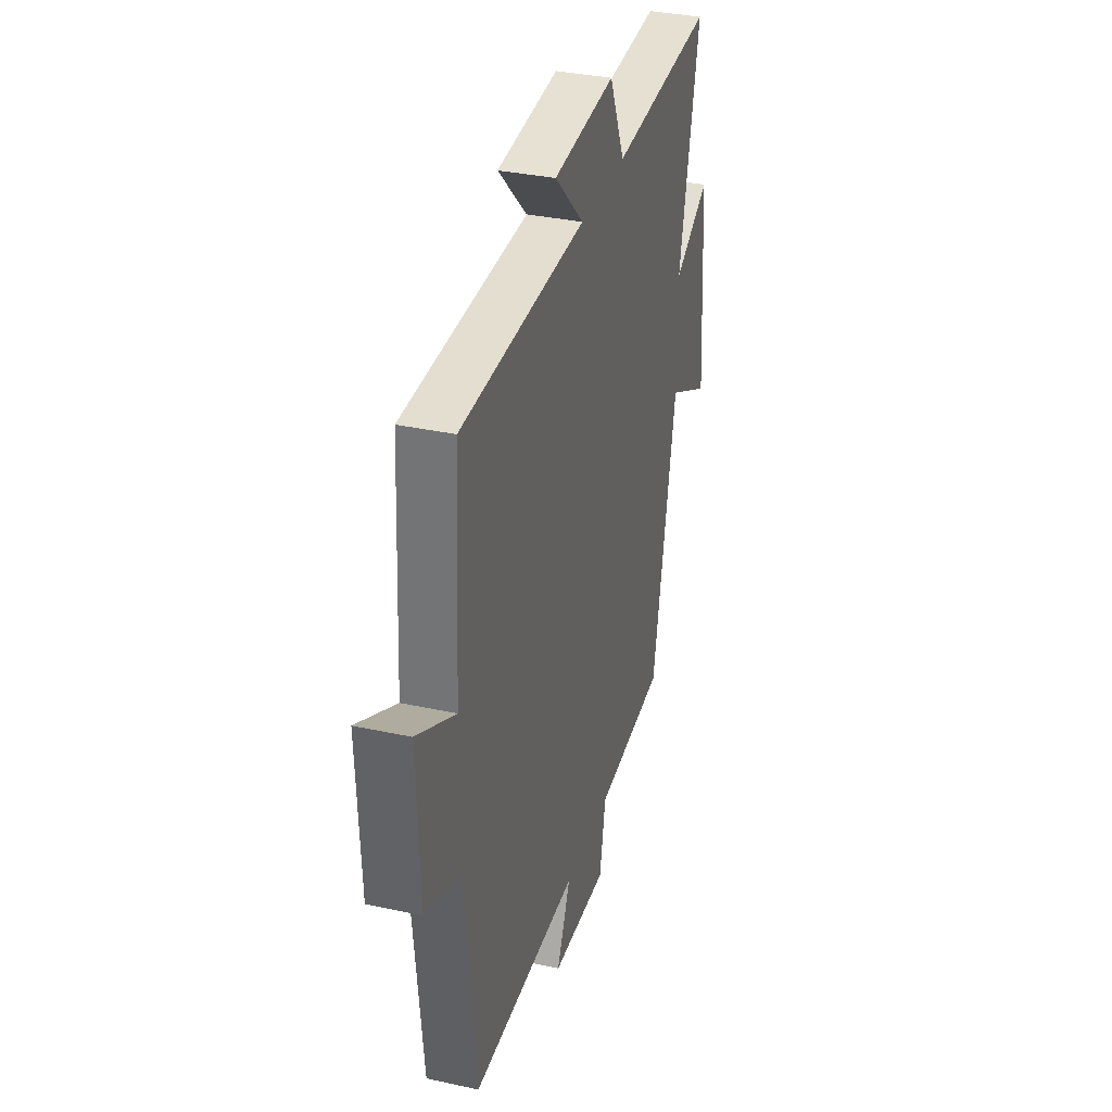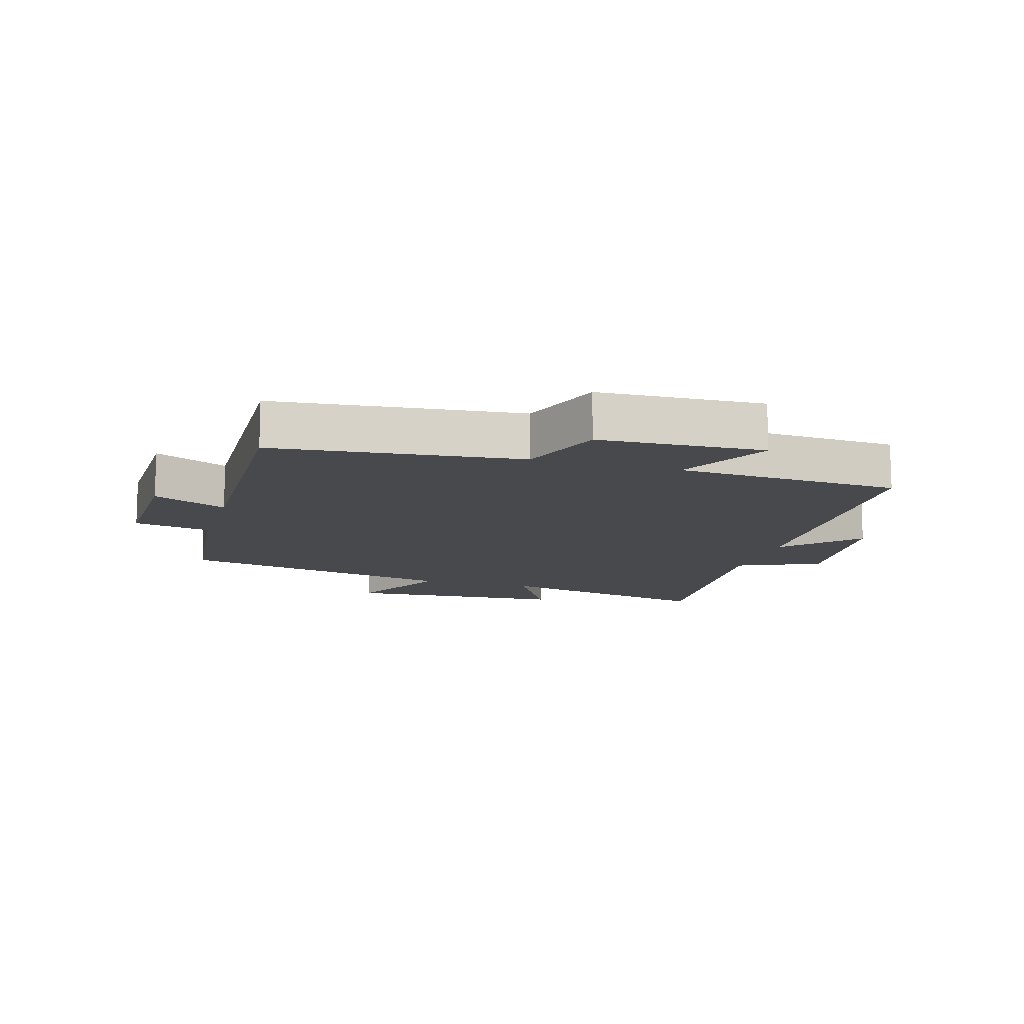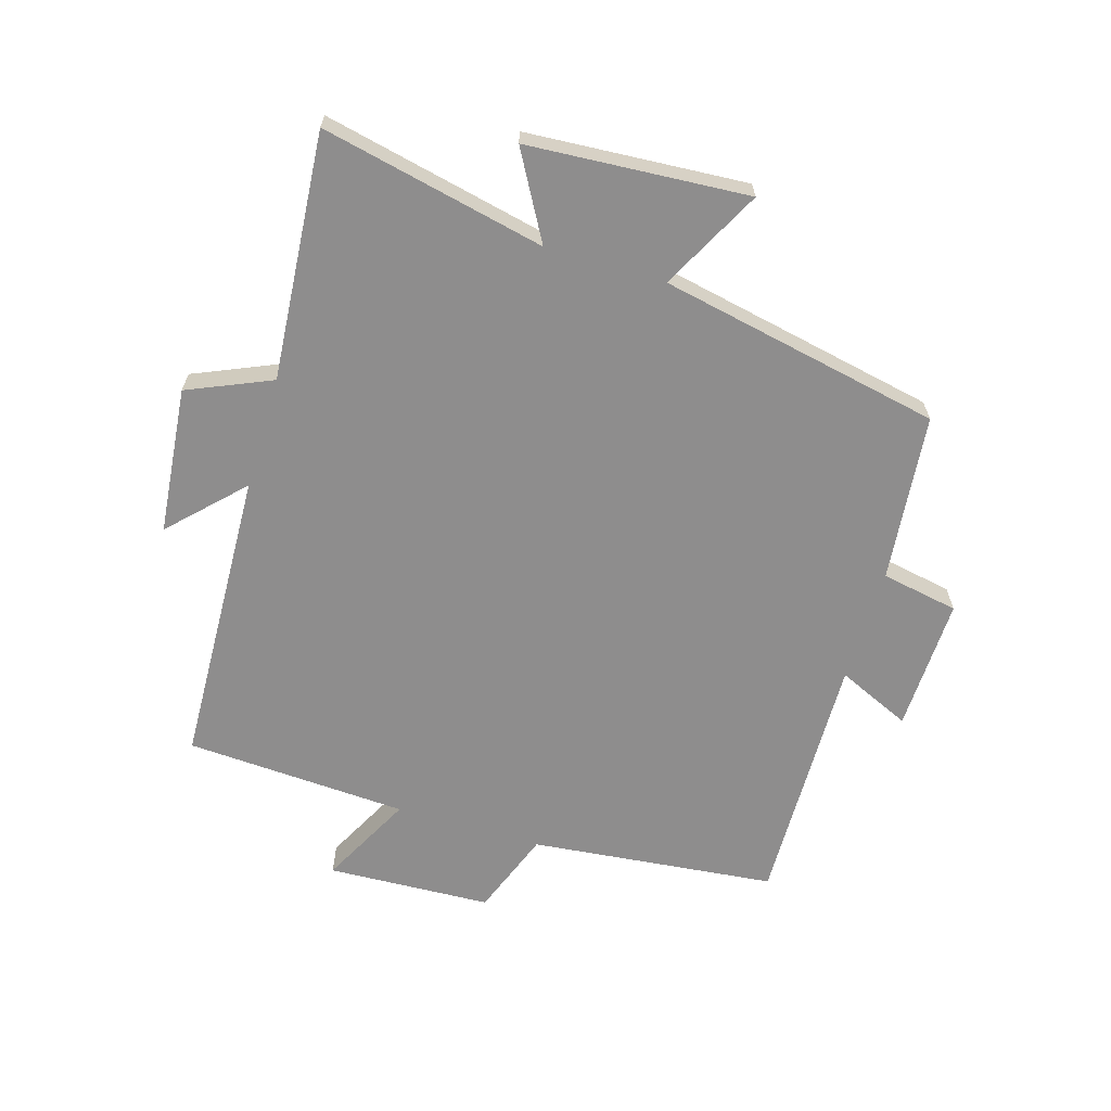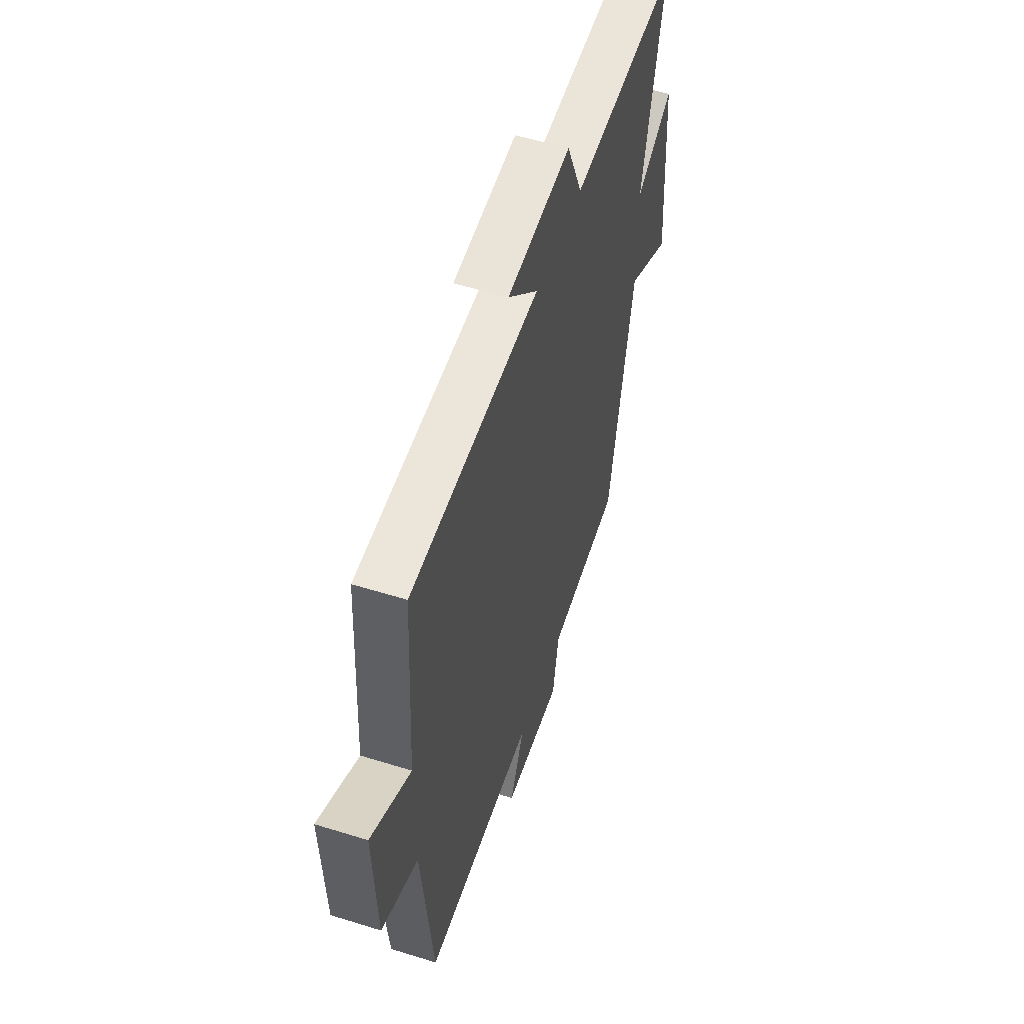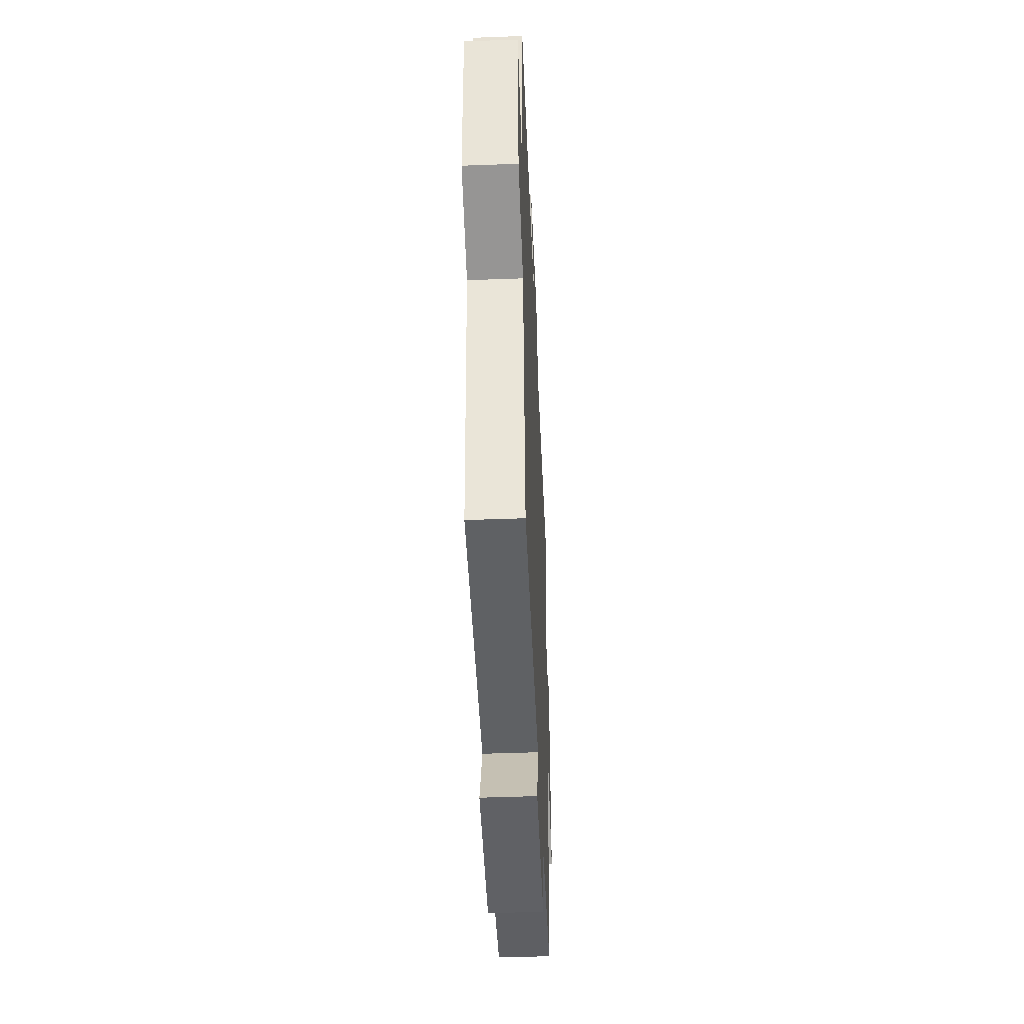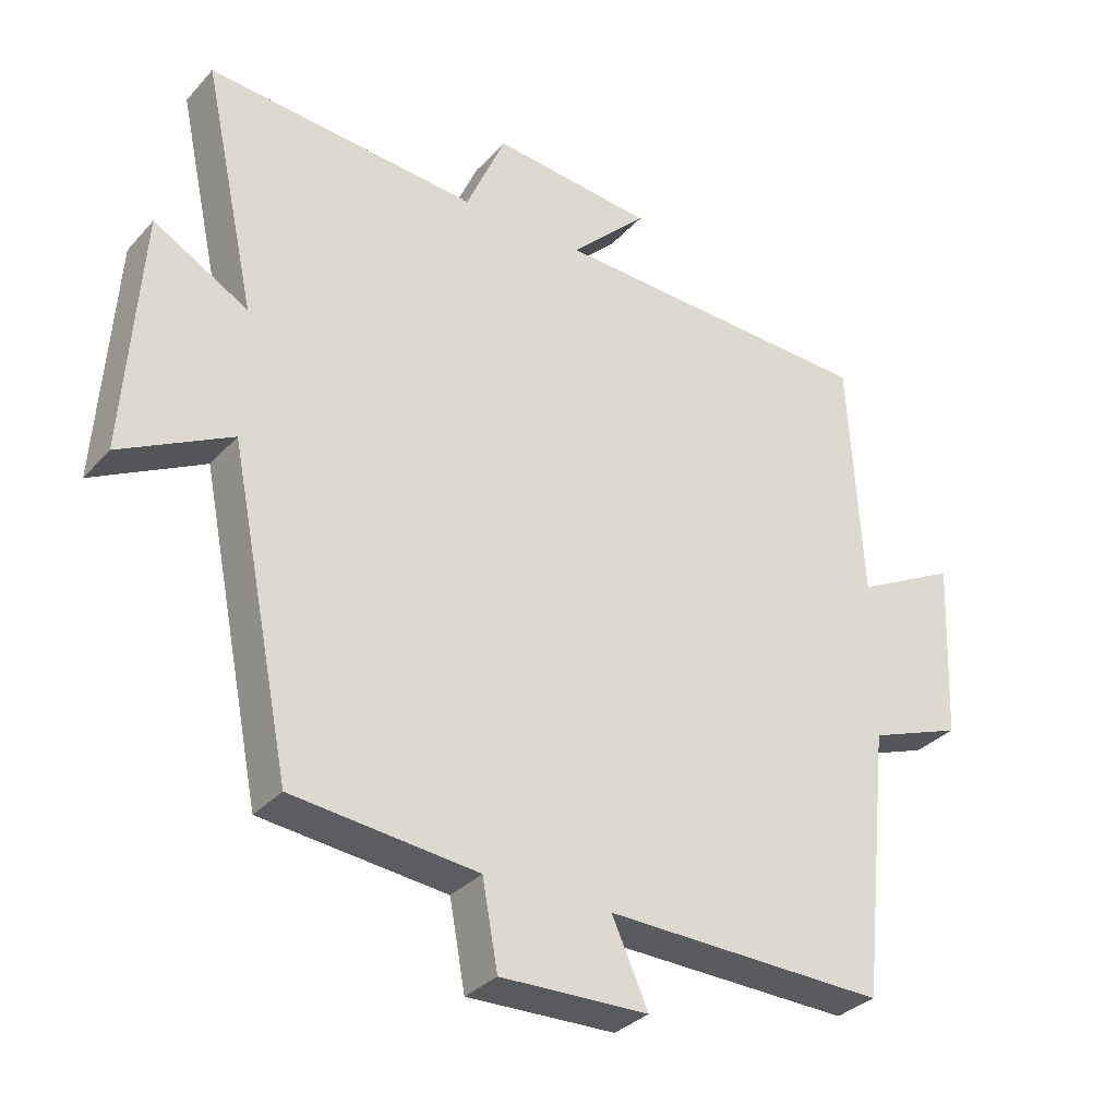
<metadata>
{"format":"obj","ext":"obj","renderer":"f3d","projection":"perspective","resolution":1024,"background":"white","views":[{"elev":33.9,"azim":-73.4,"up":"+Z"},{"elev":-12.4,"azim":-106.3,"up":"+Y"},{"elev":-64.7,"azim":73.2,"up":"+Y"},{"elev":53.9,"azim":-71.6,"up":"+Z"},{"elev":-47.3,"azim":-87.6,"up":"+Z"},{"elev":-32.6,"azim":145.3,"up":"+Z"}]}
</metadata>
<code>
v 0.578 0.07 0.532
v 0.5 0.07 0.173
v 0.638 0.07 0.251
v 0.662 0.07 -0.103
v 0.5 0.07 -0.019
v 0.409 0.07 -0.472
v 0.139 0.07 -0.5
v 0.116 0.07 -0.624
v -0.1 0.07 -0.618
v -0.047 0.07 -0.5
v -0.458 0.07 -0.51
v -0.5 0.07 -0.115
v -0.637 0.07 -0.064
v -0.649 0.07 0.2
v -0.5 0.07 0.123
v -0.48 0.07 0.481
v 0 0.07 0.5
v -0.112 0.07 0.61
v 0.124 0.07 0.634
v 0.182 0.07 0.5
v 0.578 0 0.532
v 0.5 0 0.173
v 0.638 0 0.251
v 0.662 0 -0.103
v 0.5 0 -0.019
v 0.409 0 -0.472
v 0.139 0 -0.5
v 0.116 0 -0.624
v -0.1 0 -0.618
v -0.047 0 -0.5
v -0.458 0 -0.51
v -0.5 0 -0.115
v -0.637 0 -0.064
v -0.649 0 0.2
v -0.5 0 0.123
v -0.48 0 0.481
v 0 0 0.5
v -0.112 0 0.61
v 0.124 0 0.634
v 0.182 0 0.5
f 17 18 19 20
f 15 16 17 20
f 15 20 1 2
f 12 13 14 15
f 10 11 12 15
f 10 15 2
f 7 8 9 10
f 5 6 7 10
f 5 10 2 3
f 3 4 5
f 40 39 38 37
f 40 37 36 35
f 22 21 40 35
f 35 34 33 32
f 35 32 31 30
f 22 35 30
f 30 29 28 27
f 30 27 26 25
f 23 22 30 25
f 25 24 23
f 1 21 22 2
f 2 22 23 3
f 3 23 24 4
f 4 24 25 5
f 5 25 26 6
f 6 26 27 7
f 7 27 28 8
f 8 28 29 9
f 9 29 30 10
f 10 30 31 11
f 11 31 32 12
f 12 32 33 13
f 13 33 34 14
f 14 34 35 15
f 15 35 36 16
f 16 36 37 17
f 17 37 38 18
f 18 38 39 19
f 19 39 40 20
f 20 40 21 1

</code>
